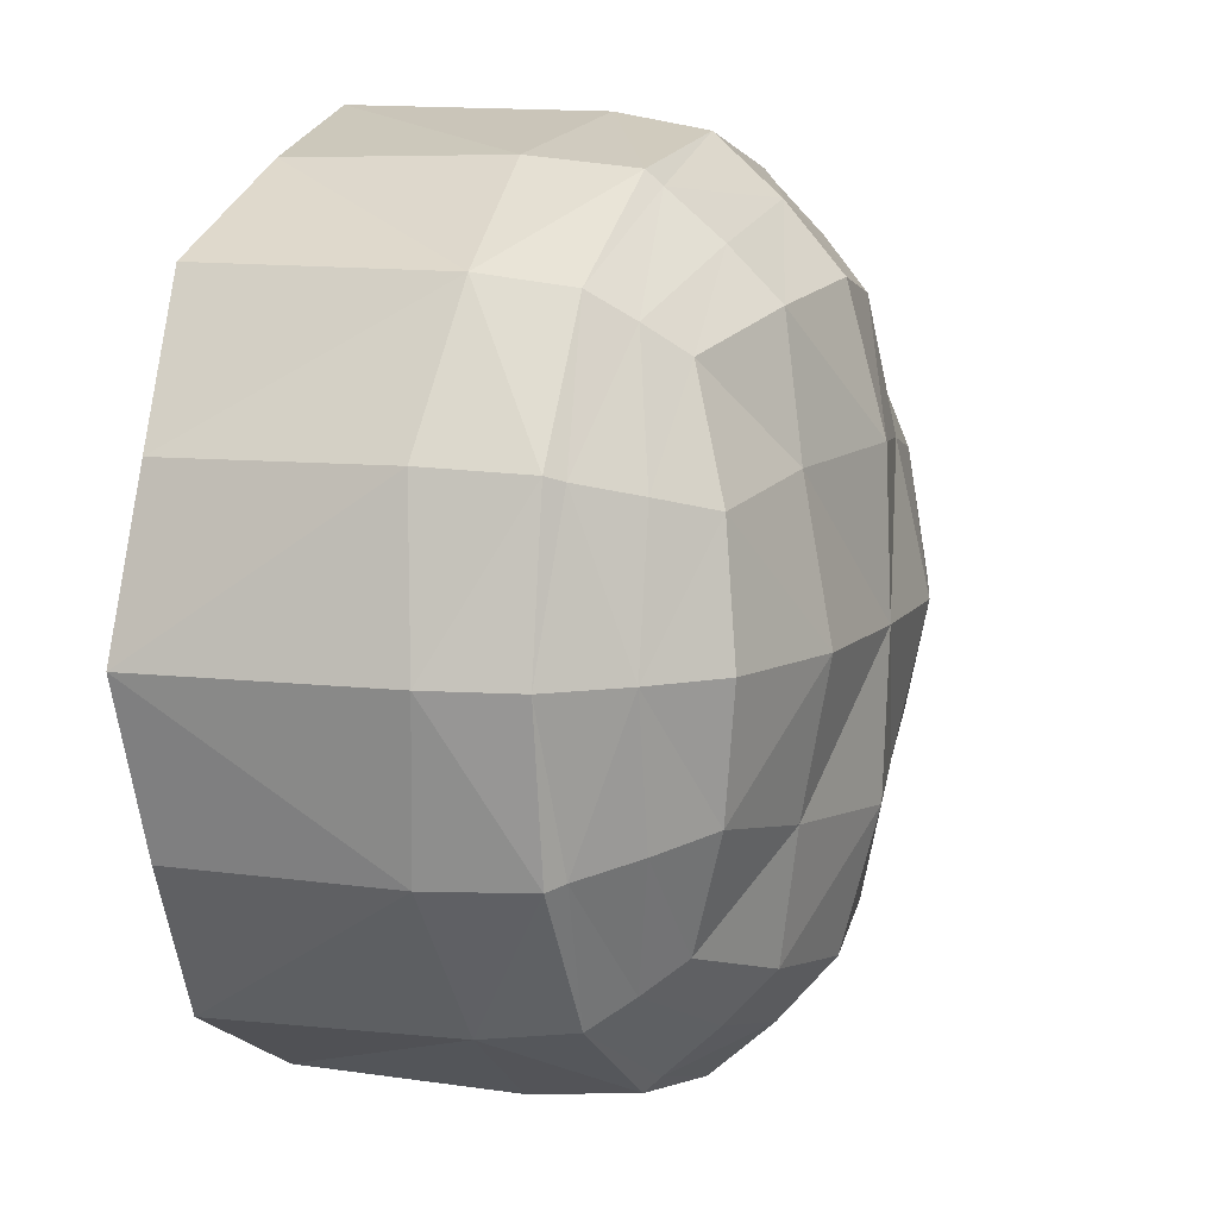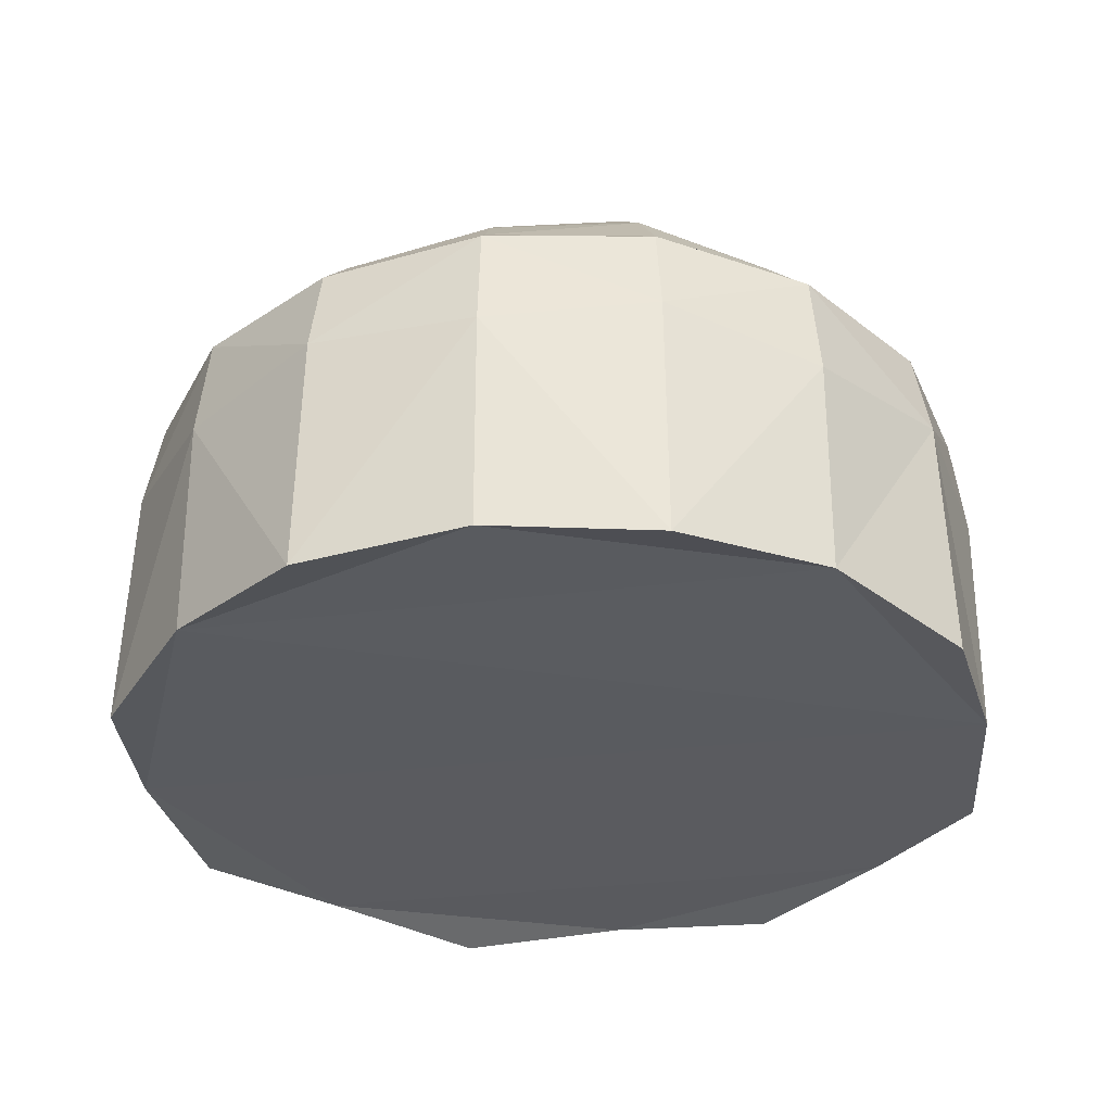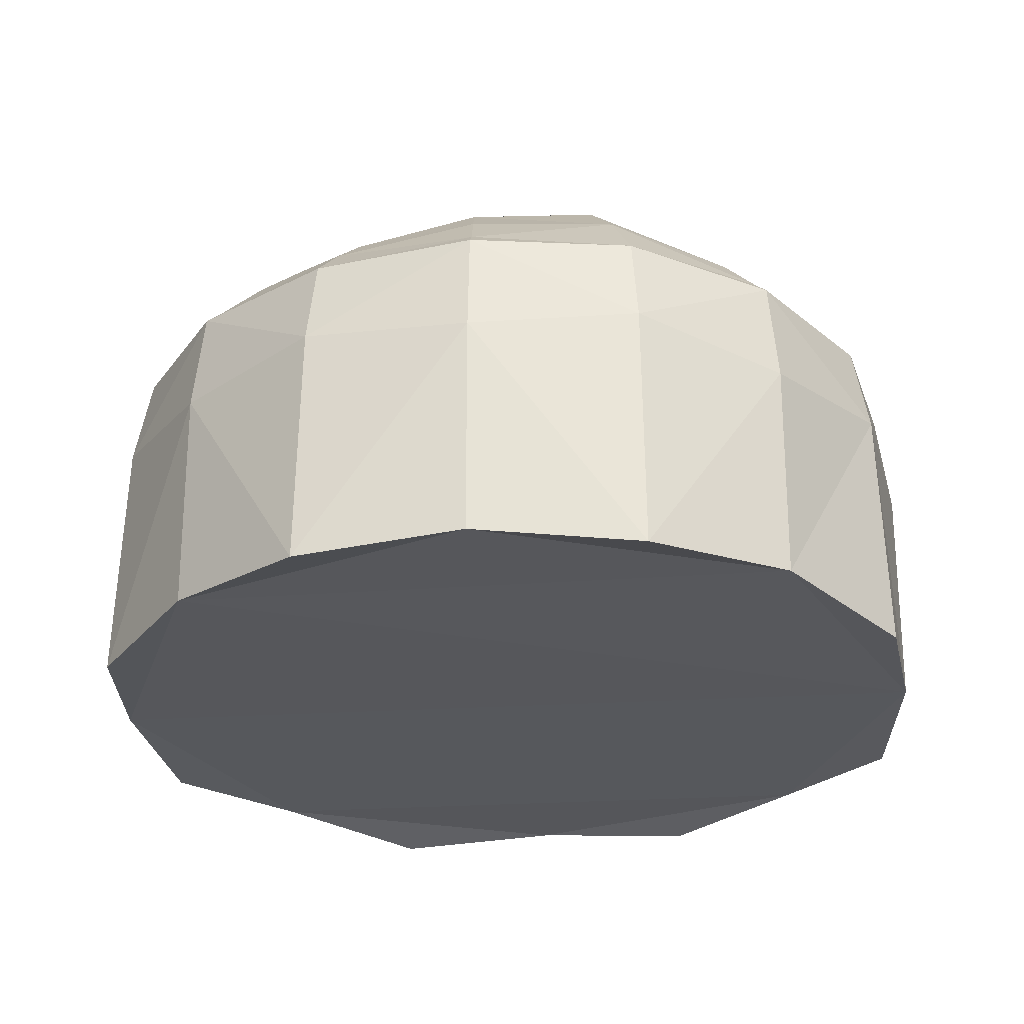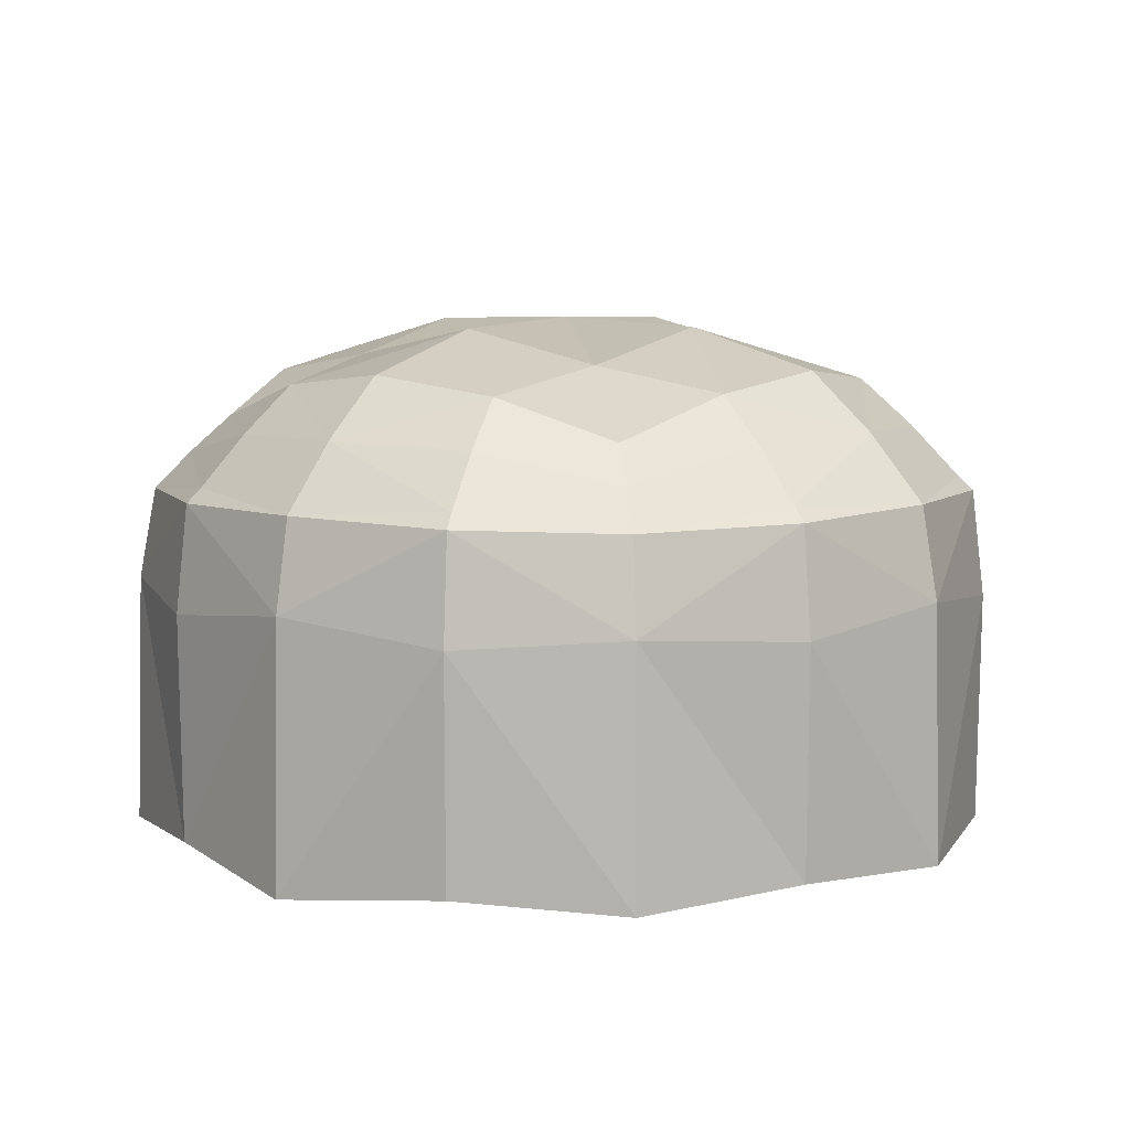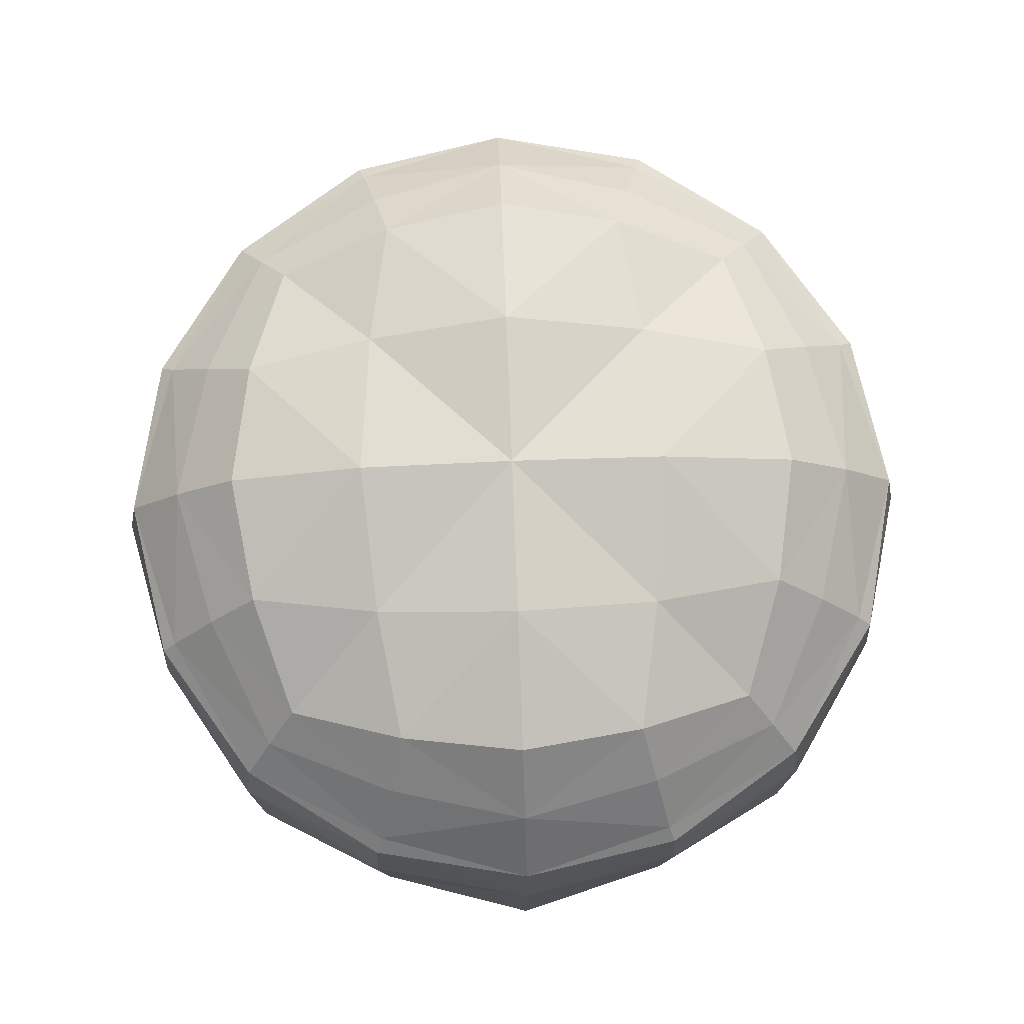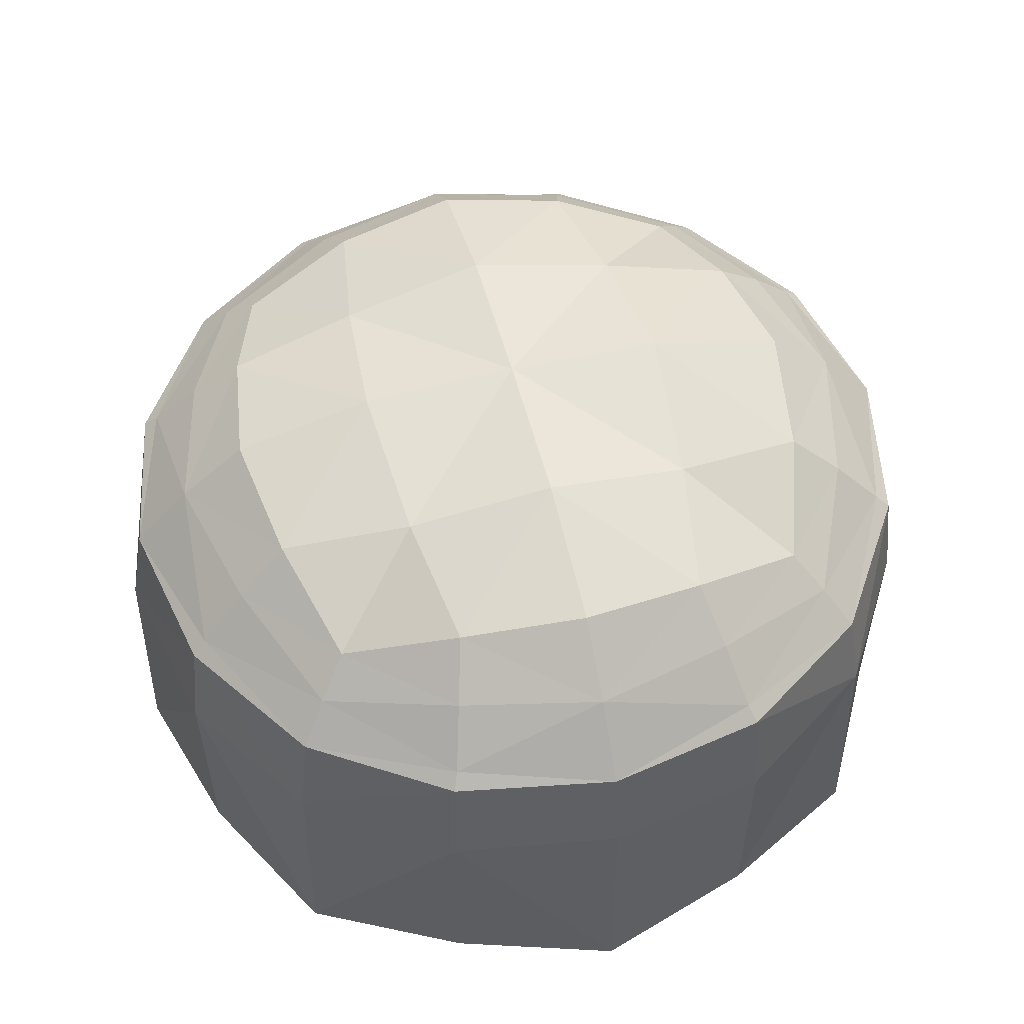
<metadata>
{"format":"obj","ext":"obj","renderer":"f3d","projection":"perspective","resolution":1024,"background":"white","views":[{"elev":8.6,"azim":-69.6,"up":"+Y"},{"elev":-32.8,"azim":167.1,"up":"+Z"},{"elev":-27.6,"azim":163.3,"up":"+Z"},{"elev":8.4,"azim":36.8,"up":"+Z"},{"elev":78.1,"azim":-2.2,"up":"+Z"},{"elev":54.0,"azim":165.4,"up":"+Z"}]}
</metadata>
<code>
o Cube
v -0.004287 0.004287 0.000681
v 0.004287 0.004287 0.000681
v 0.004287 -0.004287 0.000681
v -0.004287 -0.004287 0.000681
v -0.006062 -0 0.000769
v -0 -0.006062 0.000769
v 0.006062 -0 0.000769
v 0 0.006062 0.000769
v -0.006412 -0 -0.00425
v -0.004534 -0.004534 -0.00425
v -0.004534 0.004534 -0.00427
v -0 -0.006412 -0.004325
v 0.004534 -0.004534 -0.004218
v 0.006412 -0 -0.004216
v 0.004534 0.004534 -0.004237
v 0 0.006412 -0.00425
v -0.004287 0.004287 0.000681
v -0.0035 0.0035 0.001733
v 0.004287 0.004287 0.000681
v 0.0035 0.0035 0.001733
v 0.004287 -0.004287 0.000681
v 0.0035 -0.0035 0.001733
v -0.004287 -0.004287 0.000681
v -0.0035 -0.0035 0.001733
v 0 0.004287 0.002512
v -0.004287 -0 0.002512
v 0.004287 -0 0.002512
v -0 -0.004287 0.002512
v -0.006062 -0 0.000769
v -0 -0.006062 0.000769
v 0.006062 -0 0.000769
v 0 0.006062 0.000769
v 0 -0 0.003134
v -0.005601 -0.00232 0.000719
v -0.005601 0.00232 0.000719
v -0.00232 -0.005601 0.000718
v 0.00232 -0.005601 0.000718
v 0.005601 -0.00232 0.000719
v 0.005601 0.00232 0.000719
v 0.00232 0.005601 0.000718
v -0.00232 0.005601 0.000718
v 0.004459 0.004459 -0.000635
v -0.005732 -0.002374 -0.00411
v -0.004459 -0.004459 -0.000631
v -0.006306 -0 -0.000548
v 0.004459 -0.004459 -0.000641
v -0 -0.006306 -0.000532
v -0.005732 0.002374 -0.004106
v -0.002374 -0.005732 -0.004054
v 0.002374 -0.005732 -0.004092
v 0.005732 -0.002374 -0.004062
v 0.005732 0.002374 -0.004088
v 0.002374 0.005732 -0.004079
v -0.002374 0.005732 -0.00404
v 0 0.006306 -0.000548
v 0.006306 -0 -0.000557
v -0.004459 0.004459 -0.000624
v -0.003906 0.003906 0.001221
v 0.003906 0.003906 0.001221
v 0.003906 -0.003906 0.001221
v -0.003906 -0.003906 0.001221
v 0.001817 0.004012 0.002284
v -0.004012 -0.001817 0.002286
v 0.004012 -0.001817 0.002286
v -0.001817 -0.004012 0.002284
v -0.001817 0.004012 0.002284
v -0.004012 0.001817 0.002286
v 0.004012 0.001817 0.002286
v 0.001817 -0.004012 0.002284
v -0.005399 -0.002236 0.000922
v -0.005399 0.002236 0.000922
v -0.005236 -0 0.001694
v -0.002236 -0.005399 0.00092
v 0.002236 -0.005399 0.00092
v -0 -0.005236 0.001694
v 0.005399 -0.002236 0.000922
v 0.005399 0.002236 0.000922
v 0.005236 -0 0.001694
v 0.002236 0.005399 0.00092
v -0.002236 0.005399 0.00092
v 0 0.005236 0.001694
v 0.002279 -0 0.003051
v -0.002279 -0 0.003051
v 0 0.002279 0.003051
v -0 -0.002279 0.003051
v -0.002113 -0.002132 0.00261
v -0.002113 0.002132 0.00261
v 0.002113 0.002132 0.00261
v -0.002032 0.004736 0.001631
v 0.004736 0.002032 0.001633
v 0.002032 -0.004736 0.001631
v -0.004736 0.002032 0.001633
v -0.004736 -0.002032 0.001633
v -0.002032 -0.004736 0.001631
v 0.004736 -0.002032 0.001633
v 0.002032 0.004736 0.001631
v 0.002113 -0.002132 0.00261
v 0.005766 -0.002389 -0.000812
v -0.002389 0.005766 -0.000827
v 0.002389 -0.005766 -0.000809
v -0.005766 -0.002389 -0.000802
v 0.002389 0.005766 -0.000813
v 0.005766 0.002388 -0.000809
v -0.002389 -0.005766 -0.000822
v -0.005766 0.002388 -0.000803
v -0.005732 -0.002374 -0.00411
v -0.005732 0.002374 -0.004106
v -0.002374 -0.005732 -0.004054
v 0.002374 -0.005732 -0.004092
v 0.005732 -0.002374 -0.004062
v 0.005732 0.002374 -0.004088
v 0.002374 0.005732 -0.004079
v -0.002374 0.005732 -0.00404
f 38 31 76
f 41 17 80
f 35 29 71
f 36 30 73
f 39 19 77
f 40 32 79
f 34 23 70
f 37 21 74
f 14 51 52
f 57 48 105
f 44 49 104
f 103 14 52
f 102 15 53
f 101 9 43
f 100 12 50
f 49 50 12
f 51 48 52
f 43 50 49
f 11 54 48
f 99 16 54
f 46 51 98
f 97 22 64
f 96 20 59
f 95 22 60
f 94 24 61
f 70 61 93
f 71 72 92
f 69 75 91
f 68 78 90
f 66 81 89
f 82 68 88
f 87 33 84
f 65 85 86
f 86 33 83
f 63 83 26
f 24 86 63
f 66 84 25
f 18 87 66
f 67 83 87
f 88 20 62
f 84 62 25
f 33 88 84
f 80 81 32
f 58 80 17
f 18 89 58
f 77 78 31
f 59 77 19
f 20 90 59
f 74 75 30
f 60 74 21
f 22 91 60
f 67 72 26
f 18 92 67
f 58 71 92
f 93 24 63
f 72 63 26
f 72 70 93
f 73 61 23
f 75 73 30
f 75 65 94
f 76 60 21
f 78 76 31
f 78 64 95
f 79 59 19
f 81 79 32
f 81 62 96
f 82 64 27
f 33 97 82
f 85 69 97
f 98 14 56
f 38 56 7
f 38 46 98
f 57 54 11
f 41 57 1
f 41 55 99
f 9 48 43
f 15 52 53
f 100 13 46
f 37 46 3
f 37 47 100
f 101 10 44
f 34 44 4
f 34 45 101
f 102 16 55
f 40 55 8
f 40 42 102
f 103 15 42
f 39 42 2
f 39 56 103
f 47 49 12
f 36 47 6
f 36 44 104
f 105 9 45
f 35 45 5
f 35 57 105
f 6 74 30
f 5 70 29
f 2 79 19
f 7 77 31
f 4 73 23
f 1 71 17
f 8 80 32
f 3 76 21
f 50 43 51
f 54 52 48
f 48 51 43
f 16 53 54
f 52 54 53
f 13 50 51
f 10 43 49
f 38 7 31
f 41 1 17
f 35 5 29
f 36 6 30
f 39 2 19
f 40 8 32
f 34 4 23
f 37 3 21
f 57 11 48
f 44 10 49
f 103 56 14
f 102 42 15
f 101 45 9
f 100 47 12
f 99 55 16
f 46 13 51
f 97 69 22
f 96 62 20
f 95 64 22
f 94 65 24
f 70 23 61
f 71 29 72
f 69 28 75
f 68 27 78
f 66 25 81
f 82 27 68
f 87 83 33
f 65 28 85
f 86 85 33
f 63 86 83
f 24 65 86
f 66 87 84
f 18 67 87
f 67 26 83
f 88 68 20
f 84 88 62
f 33 82 88
f 80 89 81
f 58 89 80
f 18 66 89
f 77 90 78
f 59 90 77
f 20 68 90
f 74 91 75
f 60 91 74
f 22 69 91
f 67 92 72
f 18 58 92
f 58 17 71
f 93 61 24
f 72 93 63
f 72 29 70
f 73 94 61
f 75 94 73
f 75 28 65
f 76 95 60
f 78 95 76
f 78 27 64
f 79 96 59
f 81 96 79
f 81 25 62
f 82 97 64
f 33 85 97
f 85 28 69
f 98 51 14
f 38 98 56
f 38 3 46
f 57 99 54
f 41 99 57
f 41 8 55
f 100 50 13
f 37 100 46
f 37 6 47
f 101 43 10
f 34 101 44
f 34 5 45
f 102 53 16
f 40 102 55
f 40 2 42
f 103 52 15
f 39 103 42
f 39 7 56
f 47 104 49
f 36 104 47
f 36 4 44
f 105 48 9
f 35 105 45
f 35 1 57
f 6 37 74
f 5 34 70
f 2 40 79
f 7 39 77
f 4 36 73
f 1 35 71
f 8 41 80
f 3 38 76

</code>
